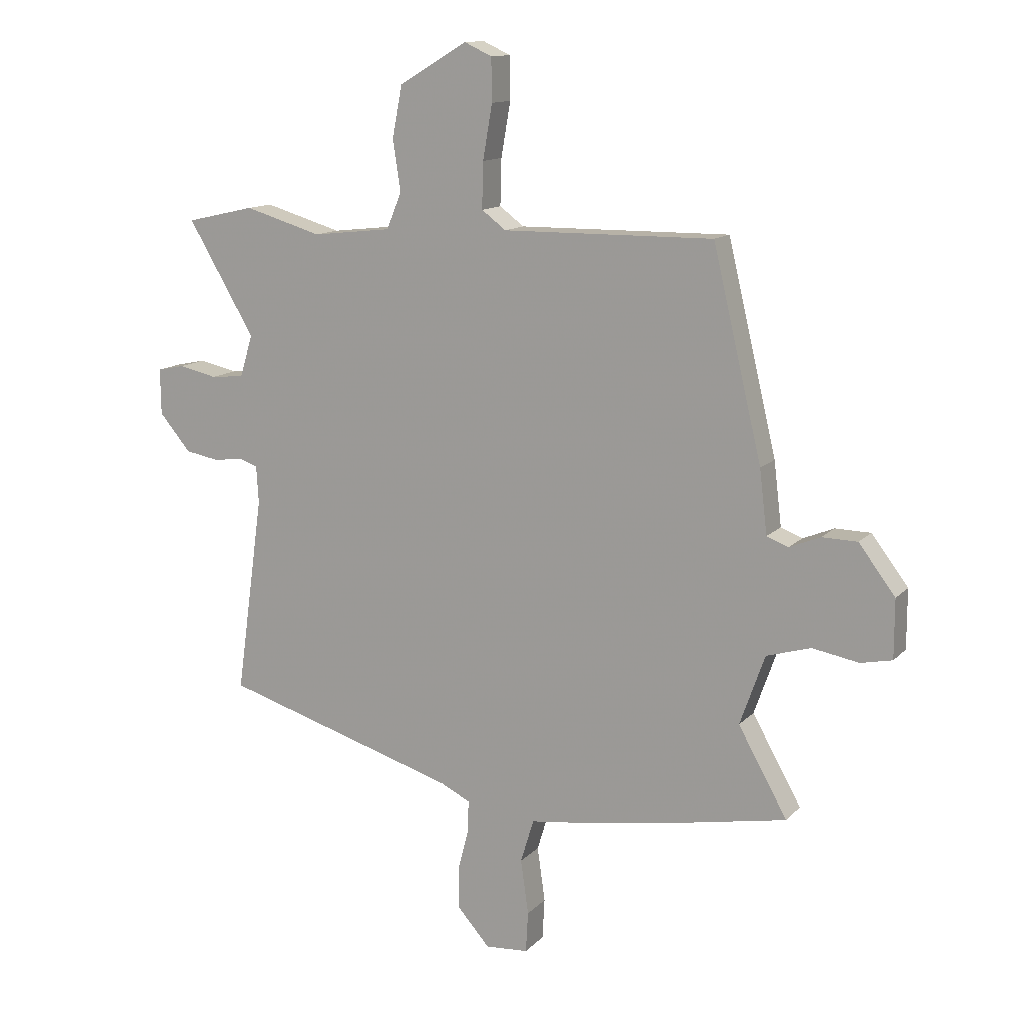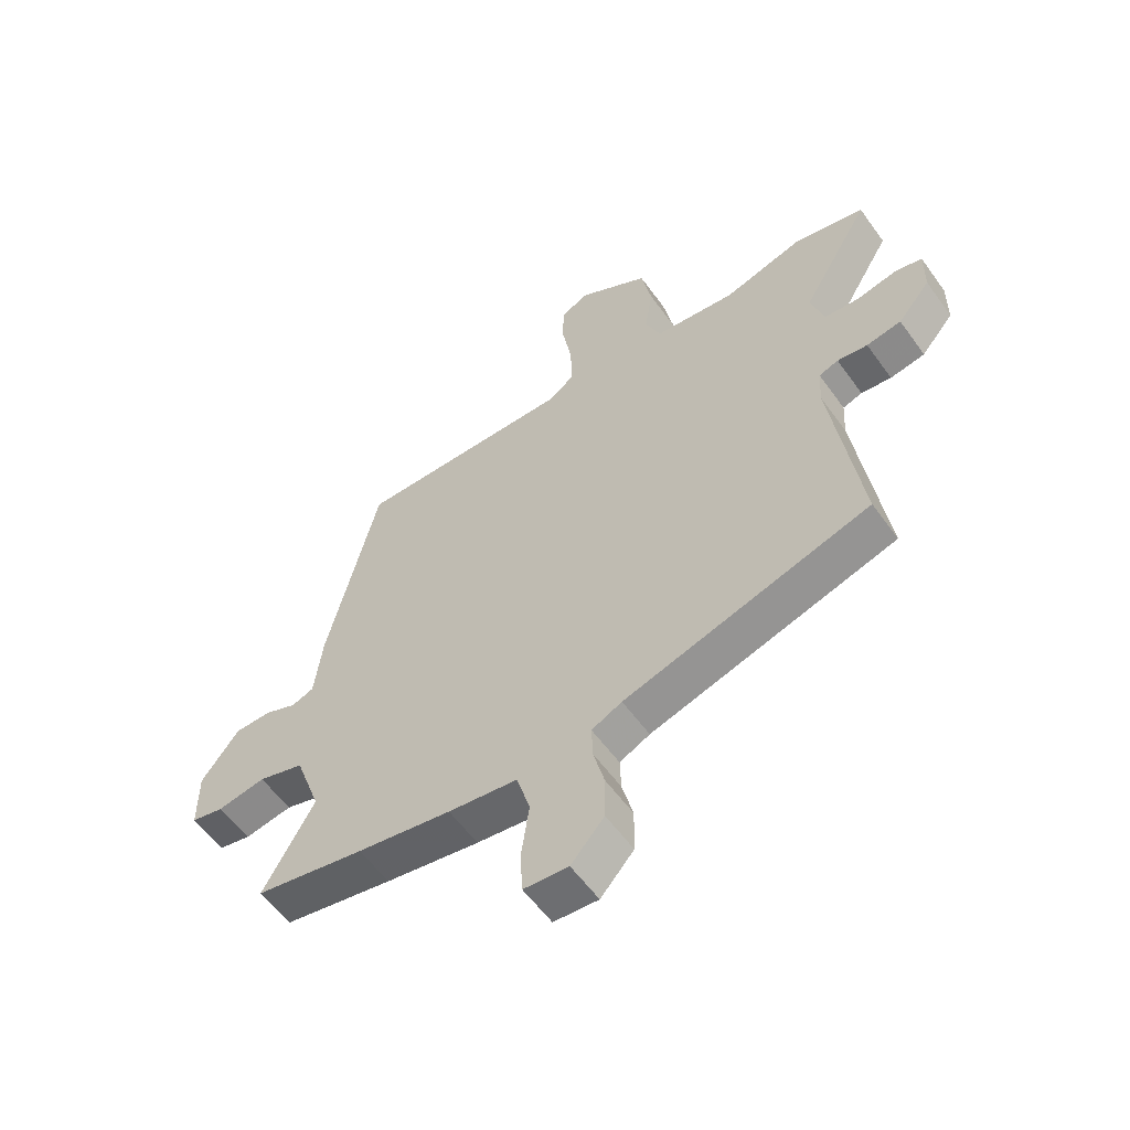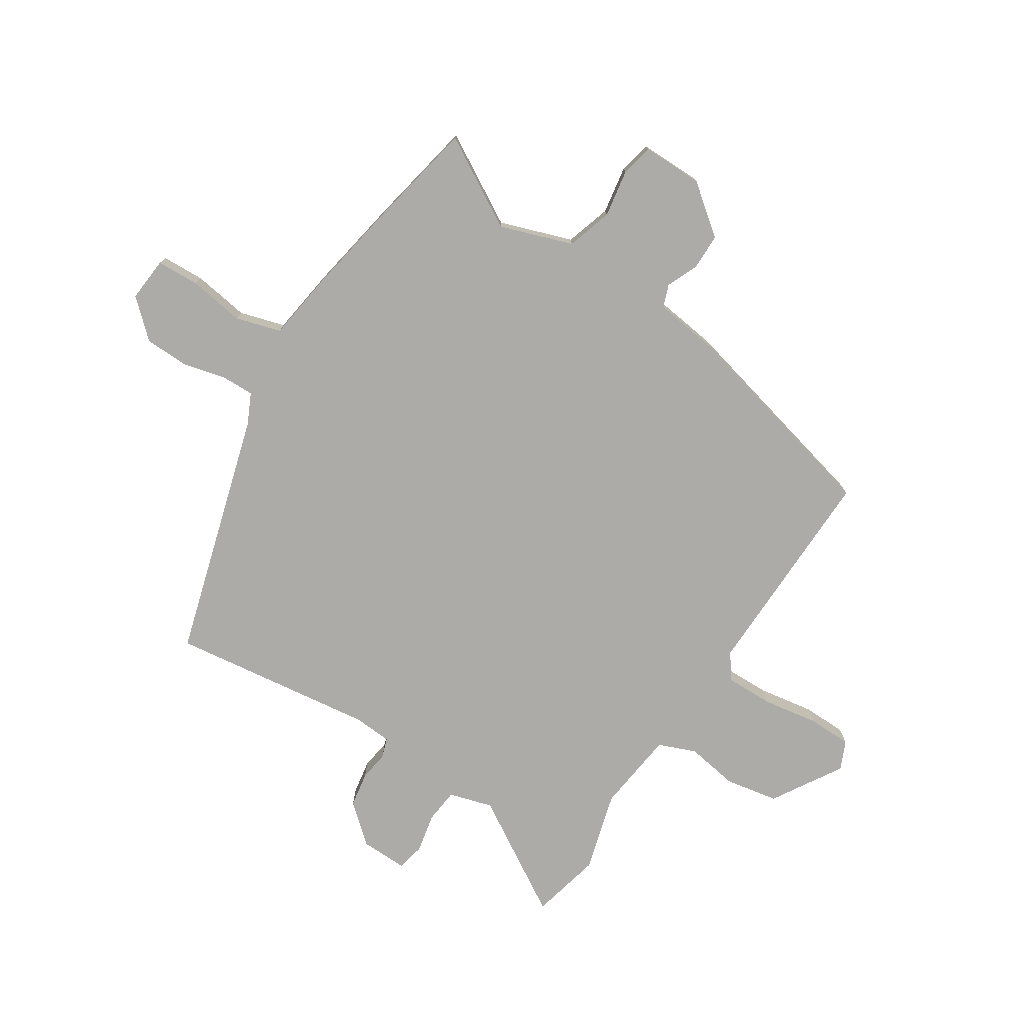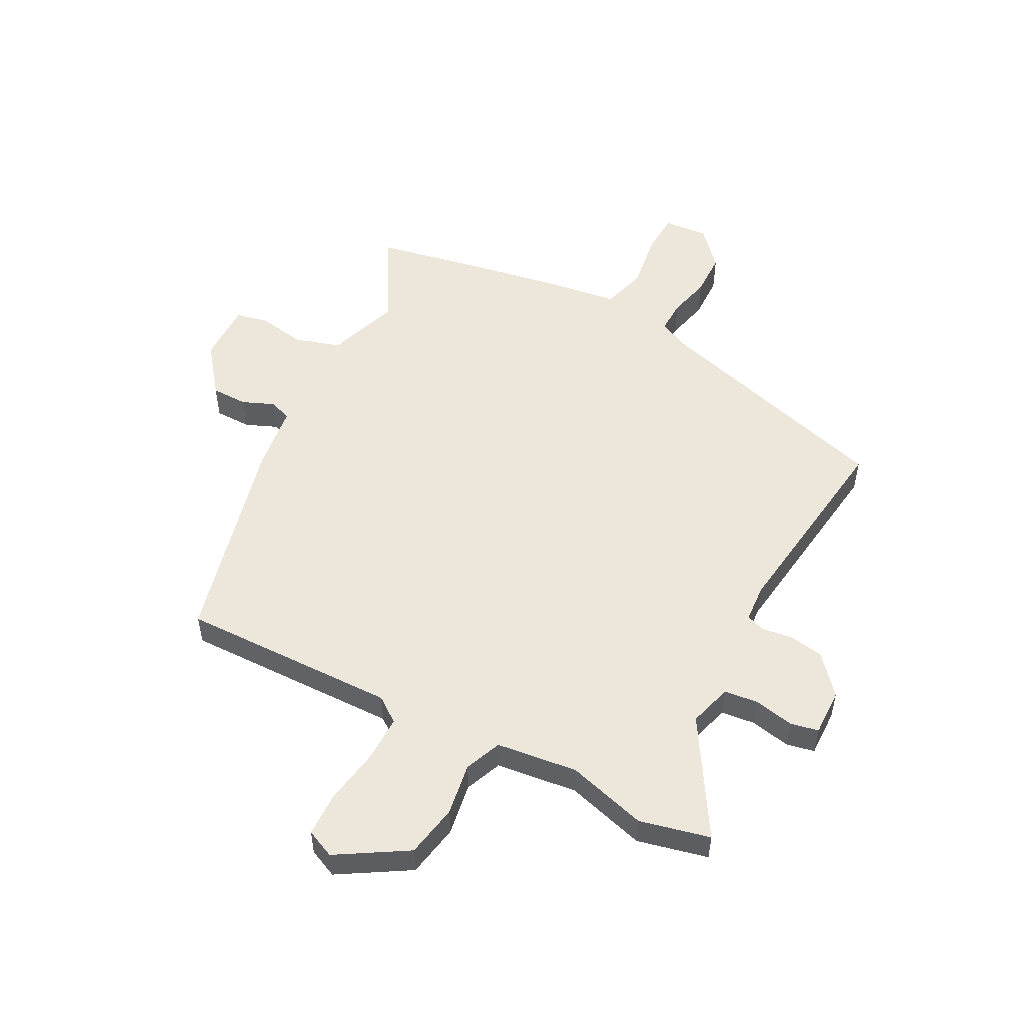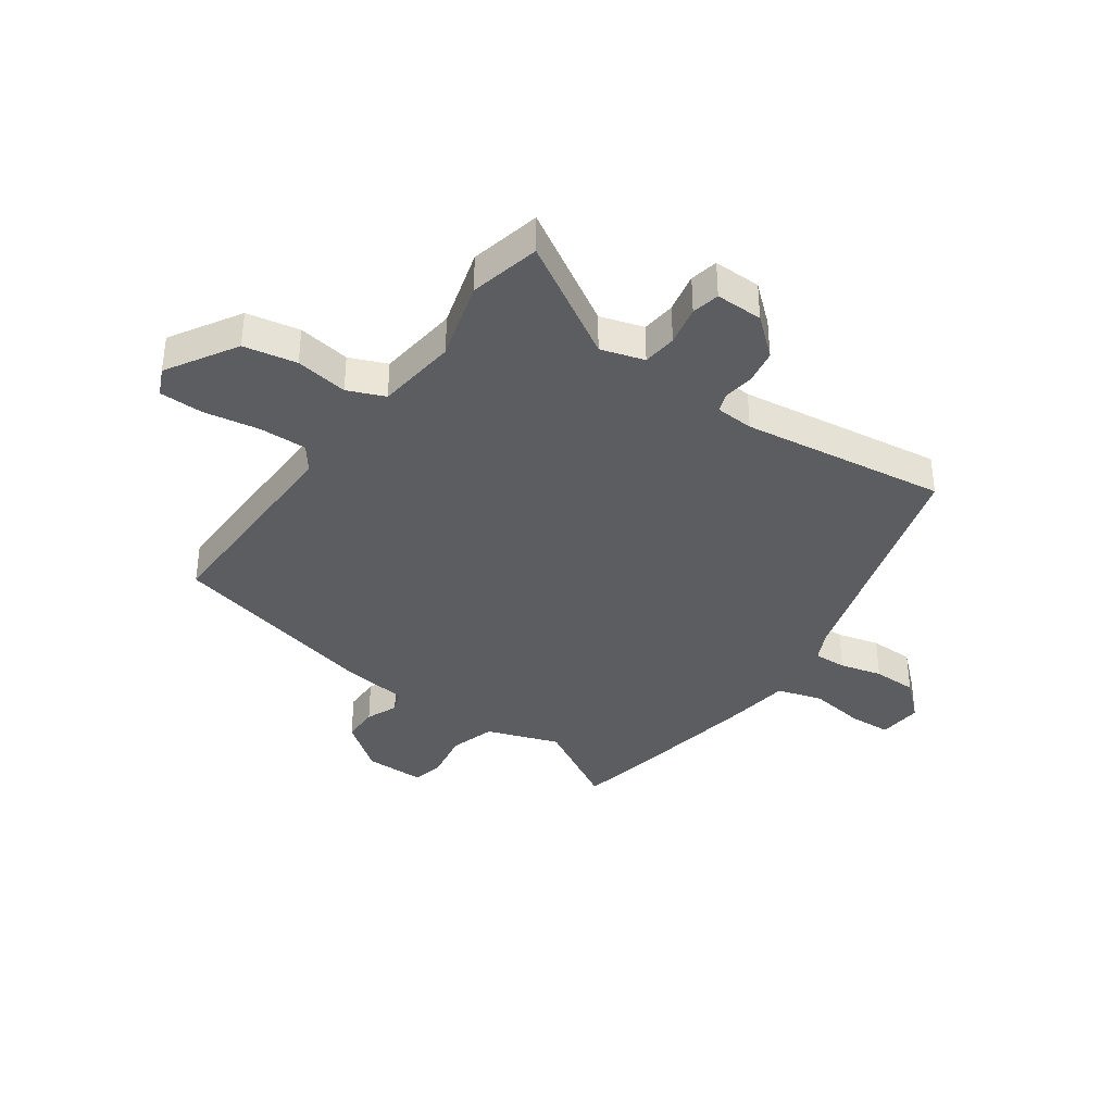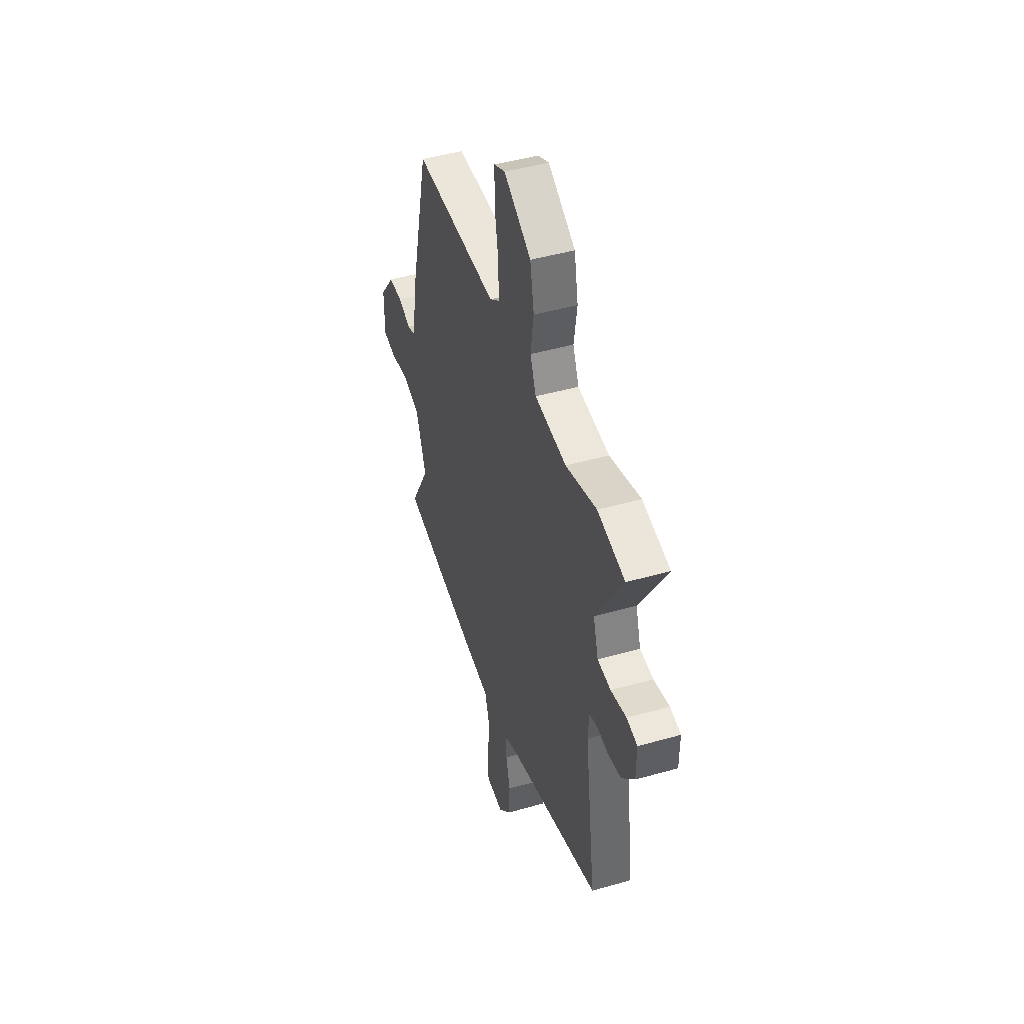
<metadata>
{"format":"obj","ext":"obj","renderer":"f3d","projection":"perspective","resolution":1024,"background":"white","views":[{"elev":12.9,"azim":-153.9,"up":"+Z"},{"elev":-57.3,"azim":35.3,"up":"+Z"},{"elev":-76.5,"azim":-123.3,"up":"+Y"},{"elev":52.6,"azim":27.2,"up":"+Y"},{"elev":-37.1,"azim":54.5,"up":"+Y"},{"elev":46.0,"azim":71.9,"up":"+Z"}]}
</metadata>
<code>
v 0.511 0.07 -0.393
v 0.081 0.07 -0.522
v 0.028 0.07 -0.548
v 0.03 0.07 -0.606
v 0.049 0.07 -0.68
v 0.048 0.07 -0.758
v -0.01 0.07 -0.823
v -0.088 0.07 -0.817
v -0.092 0.07 -0.743
v -0.078 0.07 -0.644
v -0.102 0.07 -0.565
v -0.223 0.07 -0.549
v -0.388 0.07 -0.521
v -0.579 0.07 -0.485
v -0.49 0.07 -0.327
v -0.535 0.07 -0.2
v -0.615 0.07 -0.176
v -0.699 0.07 -0.191
v -0.756 0.07 -0.179
v -0.756 0.07 -0.073
v -0.69 0.07 0.014
v -0.626 0.07 0.015
v -0.57 0.07 -0.008
v -0.531 0.07 0.007
v -0.517 0.07 0.122
v -0.428 0.07 0.496
v -0.047 0.07 0.492
v -0.003 0.07 0.525
v -0.005 0.07 0.608
v -0.022 0.07 0.706
v -0.021 0.07 0.783
v 0.029 0.07 0.806
v 0.152 0.07 0.733
v 0.17 0.07 0.64
v 0.156 0.07 0.548
v 0.183 0.07 0.483
v 0.326 0.07 0.467
v 0.466 0.07 0.508
v 0.59 0.07 0.48
v 0.469 0.07 0.276
v 0.492 0.07 0.2
v 0.552 0.07 0.194
v 0.622 0.07 0.209
v 0.671 0.07 0.199
v 0.67 0.07 0.116
v 0.613 0.07 0.049
v 0.552 0.07 0.038
v 0.499 0.07 0.045
v 0.465 0.07 0.033
v 0.461 0.07 -0.034
v 0.511 0 -0.393
v 0.081 0 -0.522
v 0.028 0 -0.548
v 0.03 0 -0.606
v 0.049 0 -0.68
v 0.048 0 -0.758
v -0.01 0 -0.823
v -0.088 0 -0.817
v -0.092 0 -0.743
v -0.078 0 -0.644
v -0.102 0 -0.565
v -0.223 0 -0.549
v -0.388 0 -0.521
v -0.579 0 -0.485
v -0.49 0 -0.327
v -0.535 0 -0.2
v -0.615 0 -0.176
v -0.699 0 -0.191
v -0.756 0 -0.179
v -0.756 0 -0.073
v -0.69 0 0.014
v -0.626 0 0.015
v -0.57 0 -0.008
v -0.531 0 0.007
v -0.517 0 0.122
v -0.428 0 0.496
v -0.047 0 0.492
v -0.003 0 0.525
v -0.005 0 0.608
v -0.022 0 0.706
v -0.021 0 0.783
v 0.029 0 0.806
v 0.152 0 0.733
v 0.17 0 0.64
v 0.156 0 0.548
v 0.183 0 0.483
v 0.326 0 0.467
v 0.466 0 0.508
v 0.59 0 0.48
v 0.469 0 0.276
v 0.492 0 0.2
v 0.552 0 0.194
v 0.622 0 0.209
v 0.671 0 0.199
v 0.67 0 0.116
v 0.613 0 0.049
v 0.552 0 0.038
v 0.499 0 0.045
v 0.465 0 0.033
v 0.461 0 -0.034
f 46 47 48
f 45 46 48
f 44 45 48
f 43 44 48
f 42 43 48
f 41 42 48 49
f 40 41 49
f 37 38 39 40
f 40 49 50
f 37 40 50
f 36 37 50
f 33 34 35
f 32 33 35
f 31 32 35
f 30 31 35
f 29 30 35
f 28 29 35 36
f 50 1 2
f 36 50 2
f 28 36 2
f 27 28 2
f 27 2 3
f 26 27 3
f 25 26 3
f 24 25 3
f 21 22 23
f 20 21 23
f 19 20 23
f 18 19 23
f 17 18 23
f 16 17 23 24
f 13 14 15
f 12 13 15
f 11 12 15
f 24 3 4
f 16 24 4
f 15 16 4
f 11 15 4
f 8 9 10
f 7 8 10
f 7 10 11
f 6 7 11
f 5 6 11
f 4 5 11
f 98 97 96
f 98 96 95
f 98 95 94
f 98 94 93
f 98 93 92
f 99 98 92 91
f 99 91 90
f 90 89 88 87
f 100 99 90
f 100 90 87
f 100 87 86
f 85 84 83
f 85 83 82
f 85 82 81
f 85 81 80
f 85 80 79
f 86 85 79 78
f 52 51 100
f 52 100 86
f 52 86 78
f 52 78 77
f 53 52 77
f 53 77 76
f 53 76 75
f 53 75 74
f 73 72 71
f 73 71 70
f 73 70 69
f 73 69 68
f 73 68 67
f 74 73 67 66
f 65 64 63
f 65 63 62
f 65 62 61
f 54 53 74
f 54 74 66
f 54 66 65
f 54 65 61
f 60 59 58
f 60 58 57
f 61 60 57
f 61 57 56
f 61 56 55
f 61 55 54
f 1 51 52 2
f 2 52 53 3
f 3 53 54 4
f 4 54 55 5
f 5 55 56 6
f 6 56 57 7
f 7 57 58 8
f 8 58 59 9
f 9 59 60 10
f 10 60 61 11
f 11 61 62 12
f 12 62 63 13
f 13 63 64 14
f 14 64 65 15
f 15 65 66 16
f 16 66 67 17
f 17 67 68 18
f 18 68 69 19
f 19 69 70 20
f 20 70 71 21
f 21 71 72 22
f 22 72 73 23
f 23 73 74 24
f 24 74 75 25
f 25 75 76 26
f 26 76 77 27
f 27 77 78 28
f 28 78 79 29
f 29 79 80 30
f 30 80 81 31
f 31 81 82 32
f 32 82 83 33
f 33 83 84 34
f 34 84 85 35
f 35 85 86 36
f 36 86 87 37
f 37 87 88 38
f 38 88 89 39
f 39 89 90 40
f 40 90 91 41
f 41 91 92 42
f 42 92 93 43
f 43 93 94 44
f 44 94 95 45
f 45 95 96 46
f 46 96 97 47
f 47 97 98 48
f 48 98 99 49
f 49 99 100 50
f 50 100 51 1

</code>
